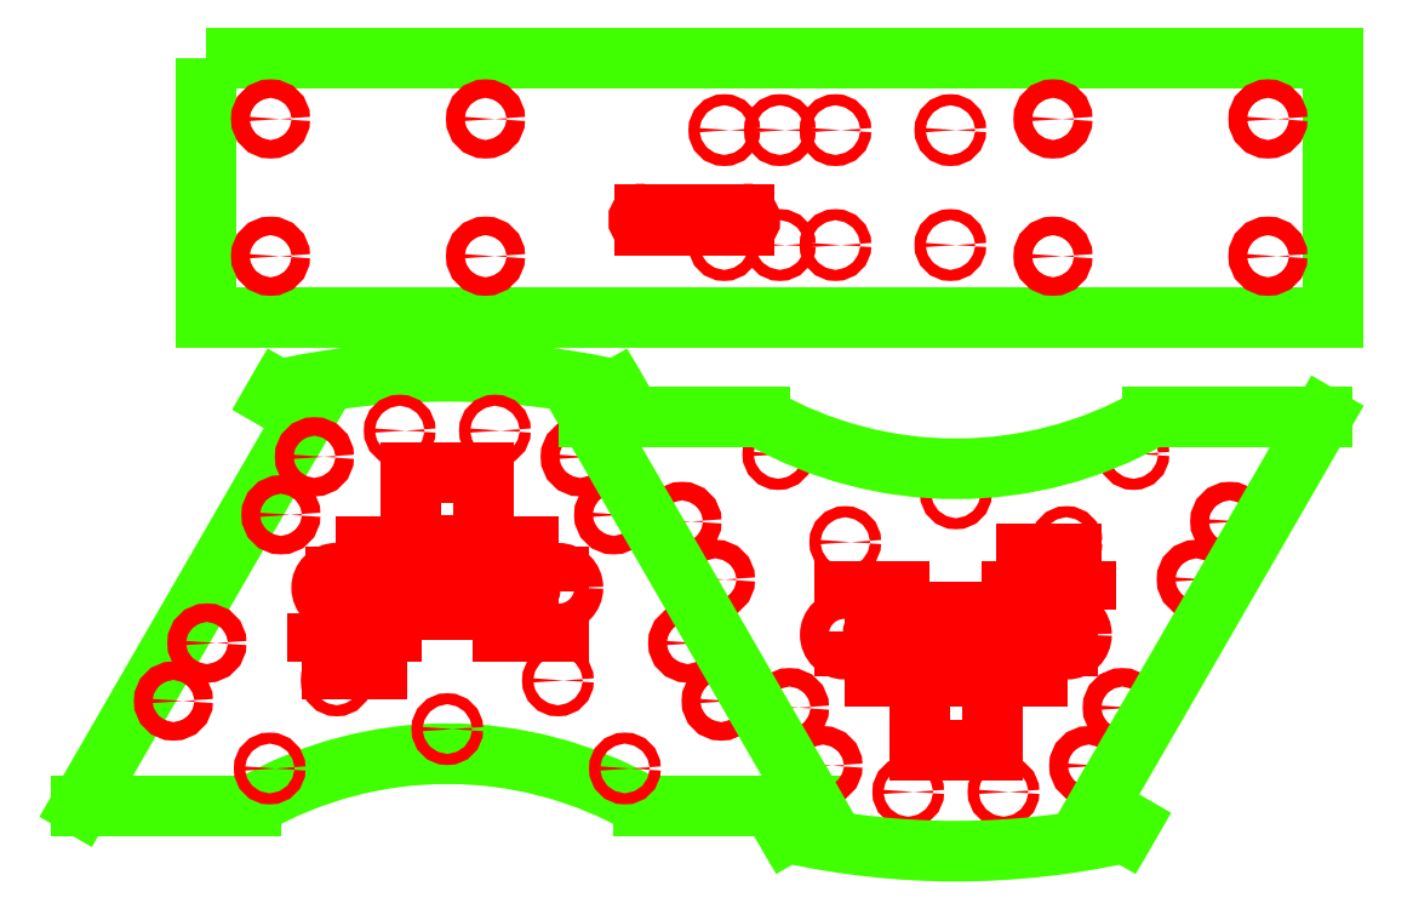
<metadata>
{"format":"dxf","ext":"dxf","renderer":"ezdxf+matplotlib","layout":"modelspace","background":"white","min_lineweight":24,"dpi":150}
</metadata>
<code>
0
SECTION
2
ENTITIES
0
CIRCLE
8
LASERCUTPIECES$LASERCUT10M
10
538.9
20
-109.6
30
0
40
1.5
0
CIRCLE
8
LASERCUTPIECES$LASERCUT10M
10
538.9
20
-140.6
30
-5.68e-14
40
1.5
0
CIRCLE
8
LASERCUTPIECES$LASERCUT10M
10
553.9
20
-140.6
30
-4.17e-14
40
1.5
0
CIRCLE
8
LASERCUTPIECES$LASERCUT10M
10
553.9
20
-109.6
30
1.51e-14
40
1.5
0
POLYLINE
8
LASERCUTPIECES$LASERCUT100
66
     1
10
0
20
0
30
0
70
     1
0
VERTEX
8
LASERCUTPIECES$LASERCUT100
10
399
20
-90.12
30
0
0
VERTEX
8
LASERCUTPIECES$LASERCUT100
10
703
20
-90.12
30
0
0
VERTEX
8
LASERCUTPIECES$LASERCUT100
10
703
20
-160.1
30
0
0
VERTEX
8
LASERCUTPIECES$LASERCUT100
10
399
20
-160.1
30
0
0
SEQEND
8
LASERCUTPIECES$LASERCUT100
0
CIRCLE
8
LASERCUTPIECES$LASERCUT10M
10
685.6
20
-143.6
30
1.156e-09
40
2.5
0
CIRCLE
8
LASERCUTPIECES$LASERCUT10M
10
627.6
20
-143.6
30
9.351e-10
40
2.5
0
CIRCLE
8
LASERCUTPIECES$LASERCUT10M
10
627.6
20
-106.6
30
9.351e-10
40
2.5
0
CIRCLE
8
LASERCUTPIECES$LASERCUT10M
10
685.6
20
-106.6
30
1.156e-09
40
2.5
0
CIRCLE
8
LASERCUTPIECES$LASERCUT10M
10
416.5
20
-106.6
30
0.04254
40
2.5
210
7.72e-05
220
0
230
1
0
CIRCLE
8
LASERCUTPIECES$LASERCUT10M
10
474.5
20
-106.6
30
0.04254
40
2.5
210
7.72e-05
220
0
230
1
0
CIRCLE
8
LASERCUTPIECES$LASERCUT10M
10
474.5
20
-143.6
30
0.04254
40
2.5
210
7.72e-05
220
0
230
1
0
CIRCLE
8
LASERCUTPIECES$LASERCUT10M
10
416.5
20
-143.6
30
0.04254
40
2.5
210
7.72e-05
220
0
230
1
0
ARC
8
LASERCUTPIECES$LASERCUT10M
10
544.3
20
-133.8
30
-1.115e-10
40
1.507
50
264.6
51
95.44
0
LINE
8
LASERCUTPIECES$LASERCUT10M
10
544.1
20
-132.3
30
-1.12e-10
11
517.4
21
-132.3
31
-2.134e-10
0
ARC
8
LASERCUTPIECES$LASERCUT10M
10
517.3
20
-133.8
30
-2.14e-10
40
1.507
50
84.56
51
275.4
0
LINE
8
LASERCUTPIECES$LASERCUT10M
10
517.4
20
-135.3
30
-2.134e-10
11
544.1
21
-135.3
31
-1.12e-10
0
CIRCLE
8
LASERCUTPIECES$LASERCUT10M
10
599.9
20
-109.6
30
0
40
1.5
0
CIRCLE
8
LASERCUTPIECES$LASERCUT10M
10
568.9
20
-109.6
30
0
40
1.5
0
CIRCLE
8
LASERCUTPIECES$LASERCUT10M
10
568.9
20
-140.6
30
-5.68e-14
40
1.5
0
CIRCLE
8
LASERCUTPIECES$LASERCUT10M
10
599.9
20
-140.6
30
0
40
1.5
0
POLYLINE
8
LASERCUTPIECES$LASERCUT10M
66
     1
10
0
20
0
30
0
70
     1
0
VERTEX
8
LASERCUTPIECES$LASERCUT10M
10
429
20
-239.9
30
0
0
VERTEX
8
LASERCUTPIECES$LASERCUT10M
10
449
20
-239.9
30
0
0
VERTEX
8
LASERCUTPIECES$LASERCUT10M
10
449
20
-244.9
30
0
0
VERTEX
8
LASERCUTPIECES$LASERCUT10M
10
429
20
-244.9
30
0
0
SEQEND
8
LASERCUTPIECES$LASERCUT10M
0
POLYLINE
8
LASERCUTPIECES$LASERCUT10M
66
     1
10
0
20
0
30
0
70
     1
0
VERTEX
8
LASERCUTPIECES$LASERCUT10M
10
445
20
-247.9
30
0
0
VERTEX
8
LASERCUTPIECES$LASERCUT10M
10
433
20
-247.9
30
0
0
VERTEX
8
LASERCUTPIECES$LASERCUT10M
10
433
20
-254.9
30
0
0
VERTEX
8
LASERCUTPIECES$LASERCUT10M
10
445
20
-254.9
30
0
0
SEQEND
8
LASERCUTPIECES$LASERCUT10M
0
POLYLINE
8
LASERCUTPIECES$LASERCUT10M
66
     1
10
0
20
0
30
0
70
     1
0
VERTEX
8
LASERCUTPIECES$LASERCUT10M
10
636.5
20
-239
30
0
0
VERTEX
8
LASERCUTPIECES$LASERCUT10M
10
616.5
20
-239
30
0
0
VERTEX
8
LASERCUTPIECES$LASERCUT10M
10
616.5
20
-234
30
0
0
VERTEX
8
LASERCUTPIECES$LASERCUT10M
10
636.5
20
-234
30
0
0
SEQEND
8
LASERCUTPIECES$LASERCUT10M
0
POLYLINE
8
LASERCUTPIECES$LASERCUT10M
66
     1
10
0
20
0
30
0
70
     1
0
VERTEX
8
LASERCUTPIECES$LASERCUT10M
10
620.5
20
-231
30
0
0
VERTEX
8
LASERCUTPIECES$LASERCUT10M
10
632.5
20
-231
30
0
0
VERTEX
8
LASERCUTPIECES$LASERCUT10M
10
632.5
20
-224
30
0
0
VERTEX
8
LASERCUTPIECES$LASERCUT10M
10
620.5
20
-224
30
0
0
SEQEND
8
LASERCUTPIECES$LASERCUT10M
0
LINE
8
LASERCUTPIECES$LASERCUT100
10
502.5
20
-187
30
0
11
511
21
-182
31
0
0
LINE
8
LASERCUTPIECES$LASERCUT100
10
511
20
-182
30
0
11
509.6
21
-179.7
31
0
0
ARC
8
LASERCUTPIECES$LASERCUT100
10
464.1
20
-384.6
30
0
40
209.9
50
77.48
51
102.5
0
LINE
8
LASERCUTPIECES$LASERCUT100
10
418.6
20
-179.7
30
0
11
417.3
21
-182
31
0
0
LINE
8
LASERCUTPIECES$LASERCUT100
10
417.3
20
-182
30
0
11
425.8
21
-187
31
0
0
LINE
8
LASERCUTPIECES$LASERCUT100
10
425.8
20
-187
30
0
11
365.2
21
-291.9
31
0
0
LINE
8
LASERCUTPIECES$LASERCUT100
10
365.2
20
-291.9
30
0
11
411.2
21
-291.9
31
0
0
ARC
8
LASERCUTPIECES$LASERCUT100
10
464.1
20
-384.6
30
0
40
106.8
50
60.29
51
119.7
0
LINE
8
LASERCUTPIECES$LASERCUT100
10
517.1
20
-291.9
30
0
11
563
21
-291.9
31
0
0
CIRCLE
8
LASERCUTPIECES$LASERCUT10M
10
434.1
20
-233.1
30
0
40
3.9
0
CIRCLE
8
LASERCUTPIECES$LASERCUT10M
10
494.1
20
-233.1
30
0
40
3.9
0
CIRCLE
8
LASERCUTPIECES$LASERCUT10M
10
464.1
20
-271.2
30
0
40
1.5
0
CIRCLE
8
LASERCUTPIECES$LASERCUT10M
10
477
20
-190.7
30
0
40
1.5
0
CIRCLE
8
LASERCUTPIECES$LASERCUT10M
10
451.3
20
-190.7
30
0
40
1.5
0
CIRCLE
8
LASERCUTPIECES$LASERCUT10M
10
416.2
20
-281.8
30
0
40
1.5
0
CIRCLE
8
LASERCUTPIECES$LASERCUT10M
10
512.1
20
-281.8
30
0
40
1.5
0
LINE
8
LASERCUTPIECES$LASERCUT10M
10
474
20
-221.7
30
0
11
474
21
-202
31
0
0
LINE
8
LASERCUTPIECES$LASERCUT10M
10
474
20
-202
30
0
11
454.3
21
-202
31
0
0
LINE
8
LASERCUTPIECES$LASERCUT10M
10
454.3
20
-202
30
0
11
454.3
21
-221.7
31
0
0
LINE
8
LASERCUTPIECES$LASERCUT10M
10
454.3
20
-221.7
30
0
11
474
21
-221.7
31
0
0
CIRCLE
8
LASERCUTPIECES$LASERCUT10M
10
434.3
20
-258.1
30
0
40
1.5
0
CIRCLE
8
LASERCUTPIECES$LASERCUT10M
10
494
20
-258.1
30
0
40
1.5
0
CIRCLE
8
LASERCUTPIECES$LASERCUT10M
10
485
20
-233.1
30
0
40
1.5
0
CIRCLE
8
LASERCUTPIECES$LASERCUT10M
10
443.3
20
-233.1
30
0
40
1.5
0
POLYLINE
8
LASERCUTPIECES$LASERCUT10M
66
     1
10
0
20
0
30
0
70
     1
0
VERTEX
8
LASERCUTPIECES$LASERCUT10M
10
474.3
20
-227.1
30
0
0
VERTEX
8
LASERCUTPIECES$LASERCUT10M
10
454.3
20
-227.1
30
0
0
VERTEX
8
LASERCUTPIECES$LASERCUT10M
10
454.3
20
-239.1
30
0
0
VERTEX
8
LASERCUTPIECES$LASERCUT10M
10
474.3
20
-239.1
30
0
0
SEQEND
8
LASERCUTPIECES$LASERCUT10M
0
POLYLINE
8
LASERCUTPIECES$LASERCUT10M
66
     1
10
0
20
0
30
0
70
     1
0
VERTEX
8
LASERCUTPIECES$LASERCUT10M
10
494.3
20
-221.9
30
0
0
VERTEX
8
LASERCUTPIECES$LASERCUT10M
10
479.3
20
-221.9
30
0
0
VERTEX
8
LASERCUTPIECES$LASERCUT10M
10
479.3
20
-225.9
30
0
0
VERTEX
8
LASERCUTPIECES$LASERCUT10M
10
494.3
20
-225.9
30
0
0
SEQEND
8
LASERCUTPIECES$LASERCUT10M
0
POLYLINE
8
LASERCUTPIECES$LASERCUT10M
66
     1
10
0
20
0
30
0
70
     1
0
VERTEX
8
LASERCUTPIECES$LASERCUT10M
10
434
20
-221.9
30
0
0
VERTEX
8
LASERCUTPIECES$LASERCUT10M
10
449
20
-221.9
30
0
0
VERTEX
8
LASERCUTPIECES$LASERCUT10M
10
449
20
-225.9
30
0
0
VERTEX
8
LASERCUTPIECES$LASERCUT10M
10
434
20
-225.9
30
0
0
SEQEND
8
LASERCUTPIECES$LASERCUT10M
0
POLYLINE
8
LASERCUTPIECES$LASERCUT10M
66
     1
10
0
20
0
30
0
70
     1
0
VERTEX
8
LASERCUTPIECES$LASERCUT10M
10
494.3
20
-239.9
30
0
0
VERTEX
8
LASERCUTPIECES$LASERCUT10M
10
479.3
20
-239.9
30
0
0
VERTEX
8
LASERCUTPIECES$LASERCUT10M
10
479.3
20
-244.9
30
0
0
VERTEX
8
LASERCUTPIECES$LASERCUT10M
10
494.3
20
-244.9
30
0
0
SEQEND
8
LASERCUTPIECES$LASERCUT10M
0
CIRCLE
8
LASERCUTPIECES$LASERCUT10M
10
419.3
20
-213.4
30
-9.84e-10
40
2.5
0
CIRCLE
8
LASERCUTPIECES$LASERCUT10M
10
428.3
20
-197.8
30
0
40
2.5
0
CIRCLE
8
LASERCUTPIECES$LASERCUT10M
10
399.3
20
-248
30
0
40
2.5
0
CIRCLE
8
LASERCUTPIECES$LASERCUT10M
10
390.2
20
-263.6
30
-9.84e-10
40
2.5
0
CIRCLE
8
LASERCUTPIECES$LASERCUT10M
10
538
20
-263.6
30
-9.84e-10
40
2.5
0
CIRCLE
8
LASERCUTPIECES$LASERCUT10M
10
529
20
-248
30
0
40
2.5
0
CIRCLE
8
LASERCUTPIECES$LASERCUT10M
10
500
20
-197.8
30
0
40
2.5
0
CIRCLE
8
LASERCUTPIECES$LASERCUT10M
10
509
20
-213.4
30
-9.84e-10
40
2.5
0
CIRCLE
8
LASERCUTPIECES$LASERCUT10M
10
631.4
20
-245.8
30
0
40
3.9
0
CIRCLE
8
LASERCUTPIECES$LASERCUT10M
10
571.4
20
-245.8
30
0
40
3.9
0
CIRCLE
8
LASERCUTPIECES$LASERCUT10M
10
601.4
20
-207.6
30
0
40
1.5
0
CIRCLE
8
LASERCUTPIECES$LASERCUT10M
10
588.5
20
-288.2
30
0
40
1.5
0
CIRCLE
8
LASERCUTPIECES$LASERCUT10M
10
614.2
20
-288.2
30
0
40
1.5
0
CIRCLE
8
LASERCUTPIECES$LASERCUT10M
10
649.3
20
-197
30
0
40
1.5
0
CIRCLE
8
LASERCUTPIECES$LASERCUT10M
10
553.5
20
-197
30
0
40
1.5
0
LINE
8
LASERCUTPIECES$LASERCUT10M
10
591.5
20
-257.1
30
0
11
591.5
21
-276.8
31
0
0
LINE
8
LASERCUTPIECES$LASERCUT10M
10
591.5
20
-276.8
30
0
11
611.2
21
-276.8
31
0
0
LINE
8
LASERCUTPIECES$LASERCUT10M
10
611.2
20
-276.8
30
0
11
611.2
21
-257.1
31
0
0
LINE
8
LASERCUTPIECES$LASERCUT10M
10
611.2
20
-257.1
30
0
11
591.5
21
-257.1
31
0
0
CIRCLE
8
LASERCUTPIECES$LASERCUT10M
10
631.2
20
-220.8
30
0
40
1.5
0
CIRCLE
8
LASERCUTPIECES$LASERCUT10M
10
571.5
20
-220.8
30
0
40
1.5
0
CIRCLE
8
LASERCUTPIECES$LASERCUT10M
10
580.5
20
-245.8
30
0
40
1.5
0
CIRCLE
8
LASERCUTPIECES$LASERCUT10M
10
622.2
20
-245.8
30
0
40
1.5
0
POLYLINE
8
LASERCUTPIECES$LASERCUT10M
66
     1
10
0
20
0
30
0
70
     1
0
VERTEX
8
LASERCUTPIECES$LASERCUT10M
10
591.2
20
-251.8
30
0
0
VERTEX
8
LASERCUTPIECES$LASERCUT10M
10
611.2
20
-251.8
30
0
0
VERTEX
8
LASERCUTPIECES$LASERCUT10M
10
611.2
20
-239.8
30
0
0
VERTEX
8
LASERCUTPIECES$LASERCUT10M
10
591.2
20
-239.8
30
0
0
SEQEND
8
LASERCUTPIECES$LASERCUT10M
0
POLYLINE
8
LASERCUTPIECES$LASERCUT10M
66
     1
10
0
20
0
30
0
70
     1
0
VERTEX
8
LASERCUTPIECES$LASERCUT10M
10
571.2
20
-257
30
0
0
VERTEX
8
LASERCUTPIECES$LASERCUT10M
10
586.2
20
-257
30
0
0
VERTEX
8
LASERCUTPIECES$LASERCUT10M
10
586.2
20
-253
30
0
0
VERTEX
8
LASERCUTPIECES$LASERCUT10M
10
571.2
20
-253
30
0
0
SEQEND
8
LASERCUTPIECES$LASERCUT10M
0
POLYLINE
8
LASERCUTPIECES$LASERCUT10M
66
     1
10
0
20
0
30
0
70
     1
0
VERTEX
8
LASERCUTPIECES$LASERCUT10M
10
631.5
20
-257
30
0
0
VERTEX
8
LASERCUTPIECES$LASERCUT10M
10
616.5
20
-257
30
0
0
VERTEX
8
LASERCUTPIECES$LASERCUT10M
10
616.5
20
-253
30
0
0
VERTEX
8
LASERCUTPIECES$LASERCUT10M
10
631.5
20
-253
30
0
0
SEQEND
8
LASERCUTPIECES$LASERCUT10M
0
POLYLINE
8
LASERCUTPIECES$LASERCUT10M
66
     1
10
0
20
0
30
0
70
     1
0
VERTEX
8
LASERCUTPIECES$LASERCUT10M
10
571.2
20
-239
30
0
0
VERTEX
8
LASERCUTPIECES$LASERCUT10M
10
586.2
20
-239
30
0
0
VERTEX
8
LASERCUTPIECES$LASERCUT10M
10
586.2
20
-234
30
0
0
VERTEX
8
LASERCUTPIECES$LASERCUT10M
10
571.2
20
-234
30
0
0
SEQEND
8
LASERCUTPIECES$LASERCUT10M
0
CIRCLE
8
LASERCUTPIECES$LASERCUT10M
10
646.3
20
-265.4
30
-9.84e-10
40
2.5
0
CIRCLE
8
LASERCUTPIECES$LASERCUT10M
10
637.2
20
-281.1
30
0
40
2.5
0
CIRCLE
8
LASERCUTPIECES$LASERCUT10M
10
666.2
20
-230.8
30
0
40
2.5
0
CIRCLE
8
LASERCUTPIECES$LASERCUT10M
10
675.3
20
-215.2
30
-9.84e-10
40
2.5
0
CIRCLE
8
LASERCUTPIECES$LASERCUT10M
10
527.5
20
-215.2
30
-9.84e-10
40
2.5
0
CIRCLE
8
LASERCUTPIECES$LASERCUT10M
10
536.5
20
-230.8
30
0
40
2.5
0
CIRCLE
8
LASERCUTPIECES$LASERCUT10M
10
565.5
20
-281.1
30
0
40
2.5
0
CIRCLE
8
LASERCUTPIECES$LASERCUT10M
10
556.5
20
-265.4
30
-9.84e-10
40
2.5
0
ARC
8
LASERCUTPIECES$LASERCUT100
10
601.4
20
-94.23
30
0
40
106.8
50
240.3
51
299.7
0
LINE
8
LASERCUTPIECES$LASERCUT100
10
548.5
20
-187
30
0
11
502.5
21
-187
31
0
0
LINE
8
LASERCUTPIECES$LASERCUT100
10
502.5
20
-187
30
0
11
563
21
-291.9
31
0
0
LINE
8
LASERCUTPIECES$LASERCUT100
10
563
20
-291.9
30
0
11
554.5
21
-296.8
31
0
0
LINE
8
LASERCUTPIECES$LASERCUT100
10
554.5
20
-296.8
30
0
11
555.9
21
-299.1
31
0
0
ARC
8
LASERCUTPIECES$LASERCUT100
10
601.4
20
-94.23
30
0
40
209.9
50
257.5
51
282.5
0
LINE
8
LASERCUTPIECES$LASERCUT100
10
646.9
20
-299.1
30
0
11
648.2
21
-296.8
31
0
0
LINE
8
LASERCUTPIECES$LASERCUT100
10
648.2
20
-296.8
30
0
11
639.7
21
-291.9
31
0
0
LINE
8
LASERCUTPIECES$LASERCUT100
10
639.7
20
-291.9
30
0
11
700.3
21
-187
31
0
0
LINE
8
LASERCUTPIECES$LASERCUT100
10
700.3
20
-187
30
0
11
654.3
21
-187
31
0
0
ENDSEC
0
EOF

</code>
